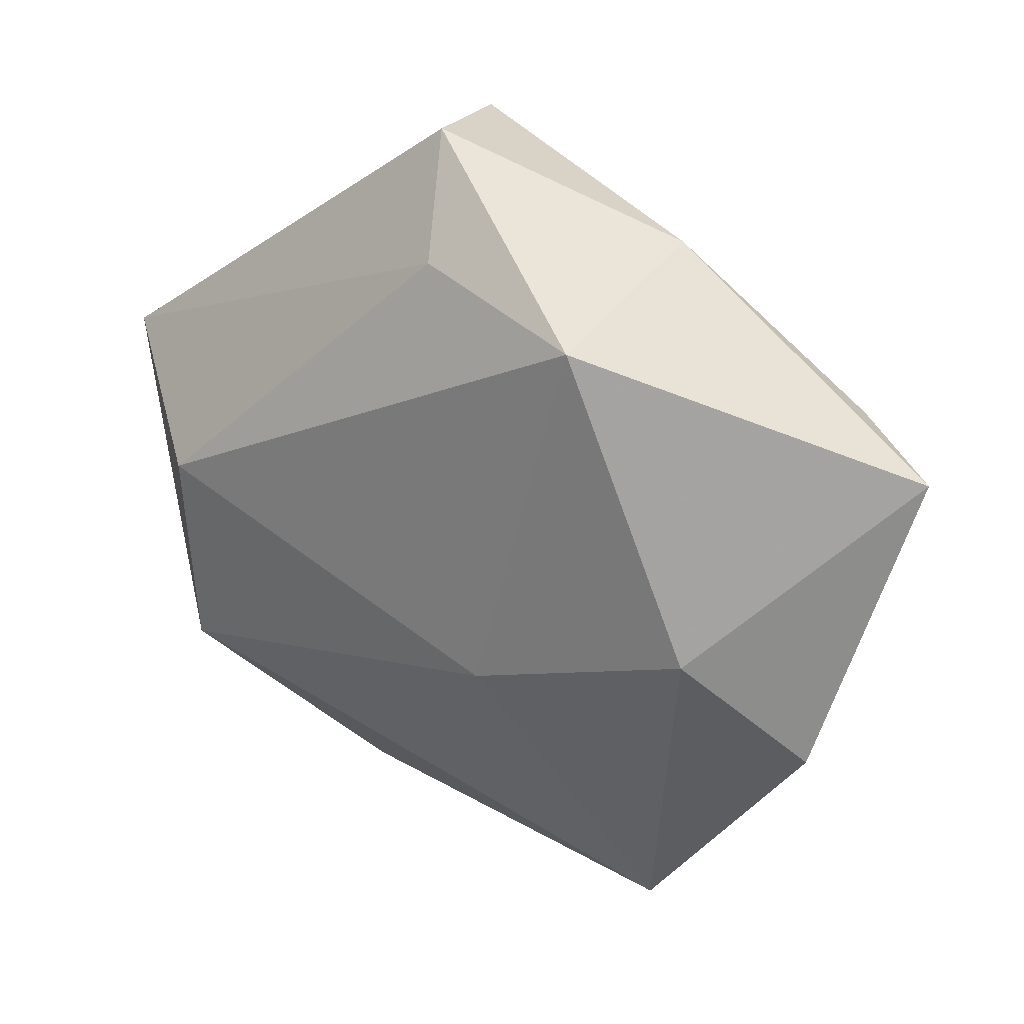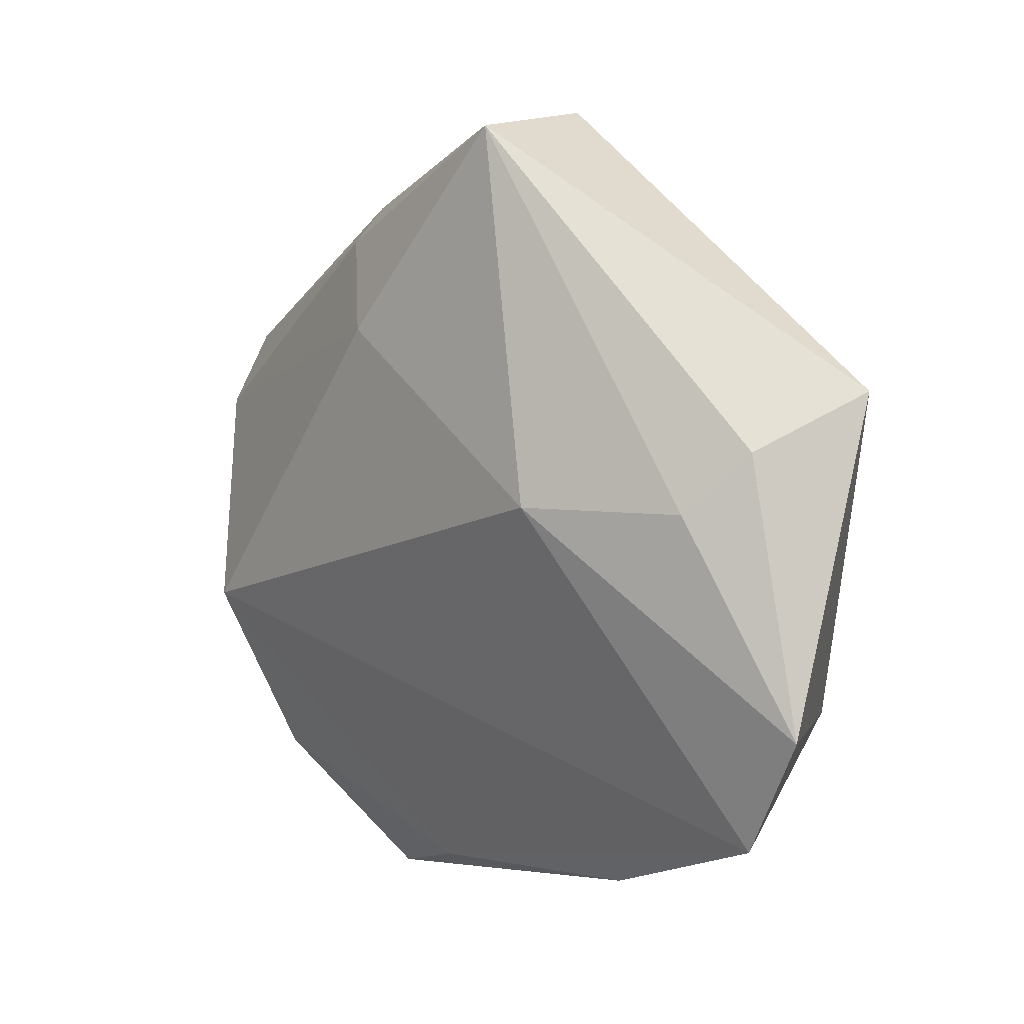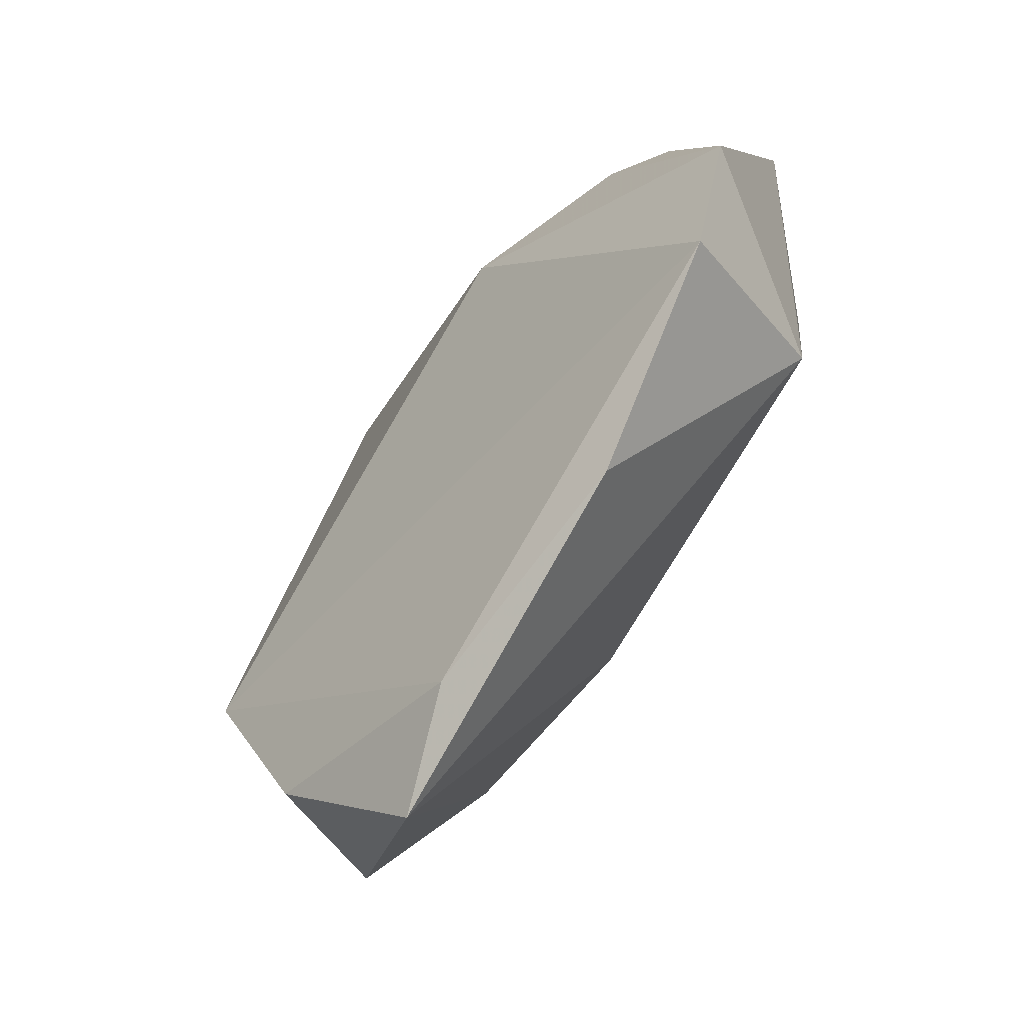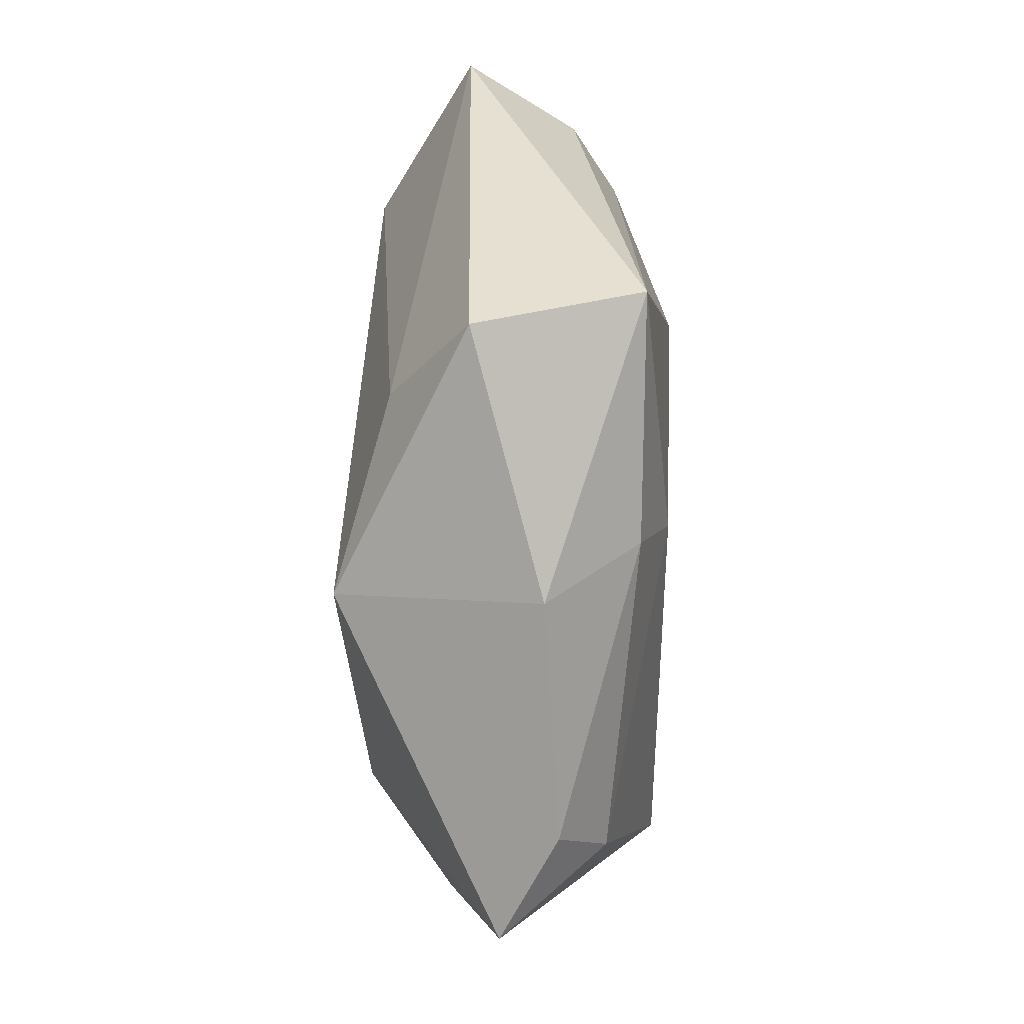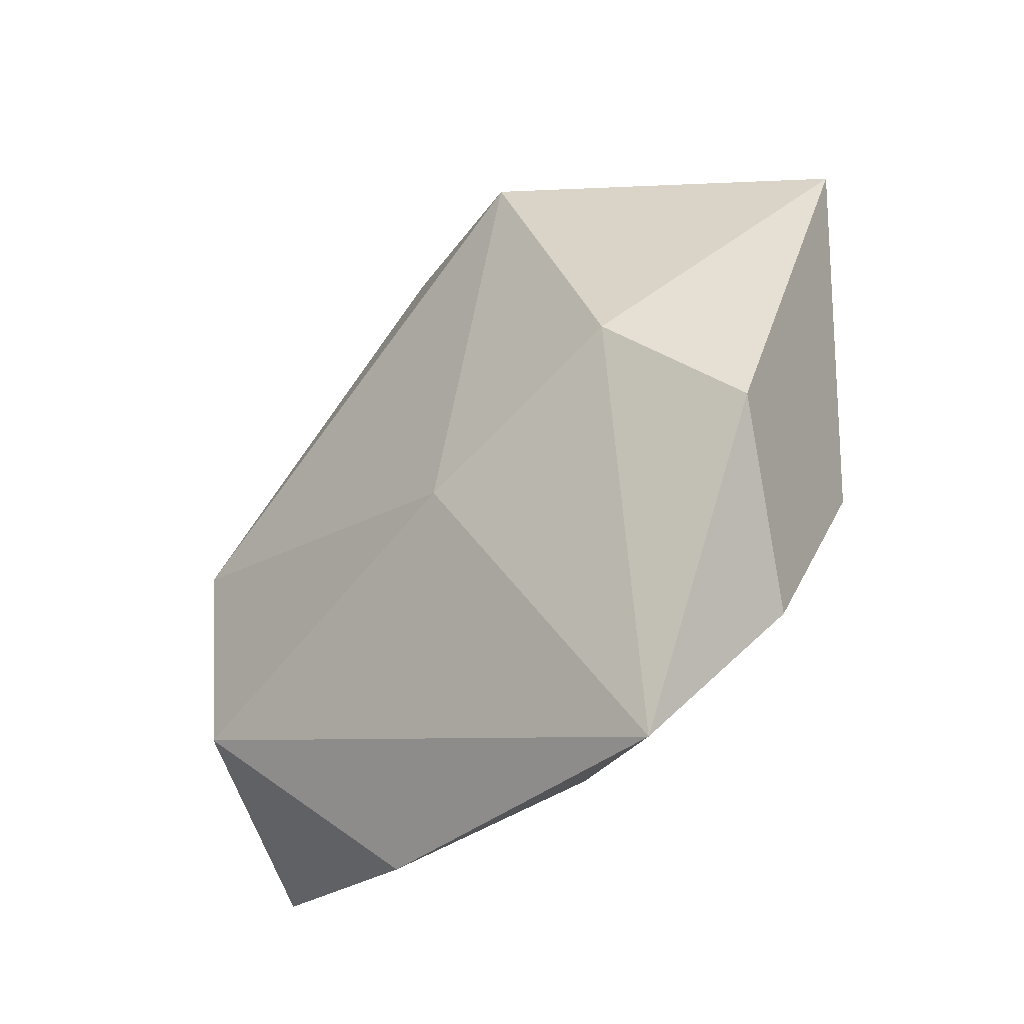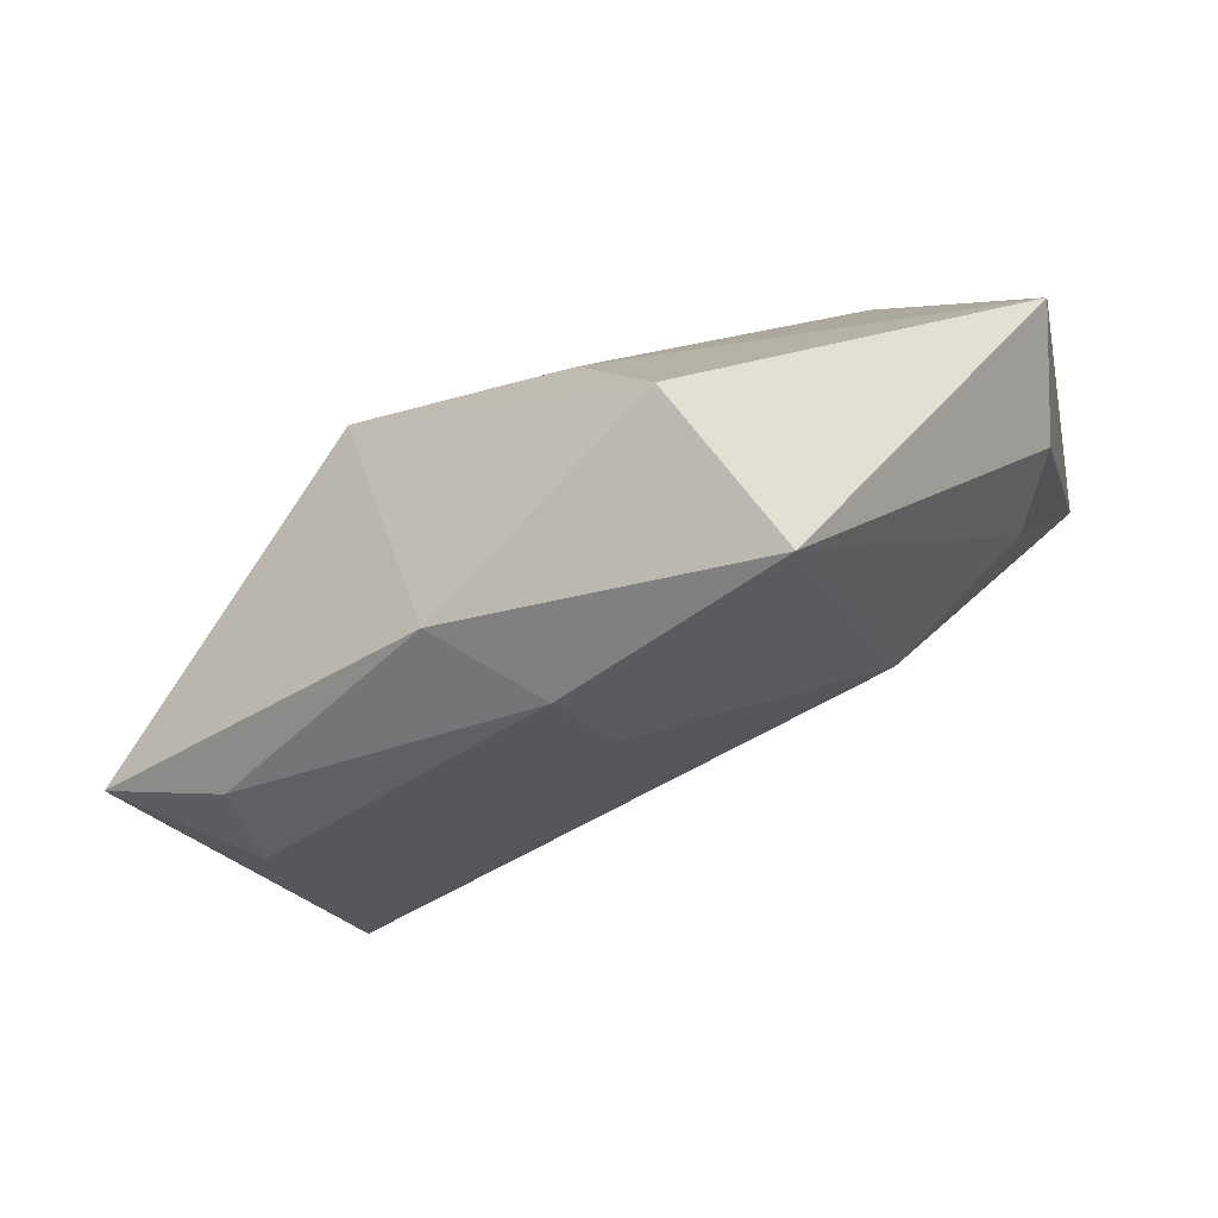
<metadata>
{"format":"obj","ext":"obj","renderer":"f3d","projection":"perspective","resolution":1024,"background":"white","views":[{"elev":24.3,"azim":-149.9,"up":"+Y"},{"elev":7.8,"azim":48.0,"up":"+Y"},{"elev":-70.2,"azim":56.9,"up":"+Y"},{"elev":74.3,"azim":-89.5,"up":"+Y"},{"elev":-45.7,"azim":-134.1,"up":"+Y"},{"elev":74.3,"azim":-25.9,"up":"+Y"}]}
</metadata>
<code>
v -0.02024 0.03293 0.003195
v 0.00191 0.03138 -0.01264
v 0.005136 0.04362 -0.004403
v -0.0075 -0.04272 0.004014
v -0.05106 0.01285 -0.001038
v -0.04067 0.00925 0.01018
v 0.04693 0.01501 -0.005287
v -0.03532 -0.01355 0.01627
v -0.006018 -0.01409 -0.0166
v 0.03706 0.002955 0.0115
v -0.008475 0.01967 0.01638
v -0.0413 0.01694 0.005007
v -0.0129 0.02918 0.01297
v 0.04884 -0.01903 0.007093
v 0.03542 -0.02097 -0.0124
v -0.02019 -0.04695 -0.0001481
v -0.03068 -0.006935 -0.01582
v 0.04192 0.009274 0.006545
v -0.04178 -0.01951 -0.006964
v 0.02026 0.002612 0.01783
v -0.03148 -0.03244 0.008653
v -0.01786 0.02656 -0.01817
v 0.04152 -0.03184 0.00572
v 0.01915 -0.04049 0.002091
v 0.009334 0.04185 0.01305
v 0.03487 0.002084 -0.01551
f 9 15 16
f 22 26 9
f 9 26 15
f 22 5 1
f 15 14 23
f 3 1 25
f 22 1 3
f 7 14 15
f 15 26 7
f 7 18 14
f 7 3 25
f 25 18 7
f 17 5 22
f 22 9 17
f 17 9 16
f 5 8 6
f 20 23 14
f 8 23 20
f 16 15 24
f 15 23 24
f 2 26 22
f 22 3 2
f 2 7 26
f 3 7 2
f 21 8 5
f 5 17 19
f 19 21 5
f 19 17 16
f 16 21 19
f 12 1 5
f 5 6 12
f 11 20 25
f 8 20 11
f 11 6 8
f 10 18 25
f 25 20 10
f 14 18 10
f 10 20 14
f 4 24 23
f 4 23 8
f 8 21 4
f 16 24 4
f 4 21 16
f 25 1 13
f 1 12 13
f 13 12 6
f 13 11 25
f 6 11 13

</code>
